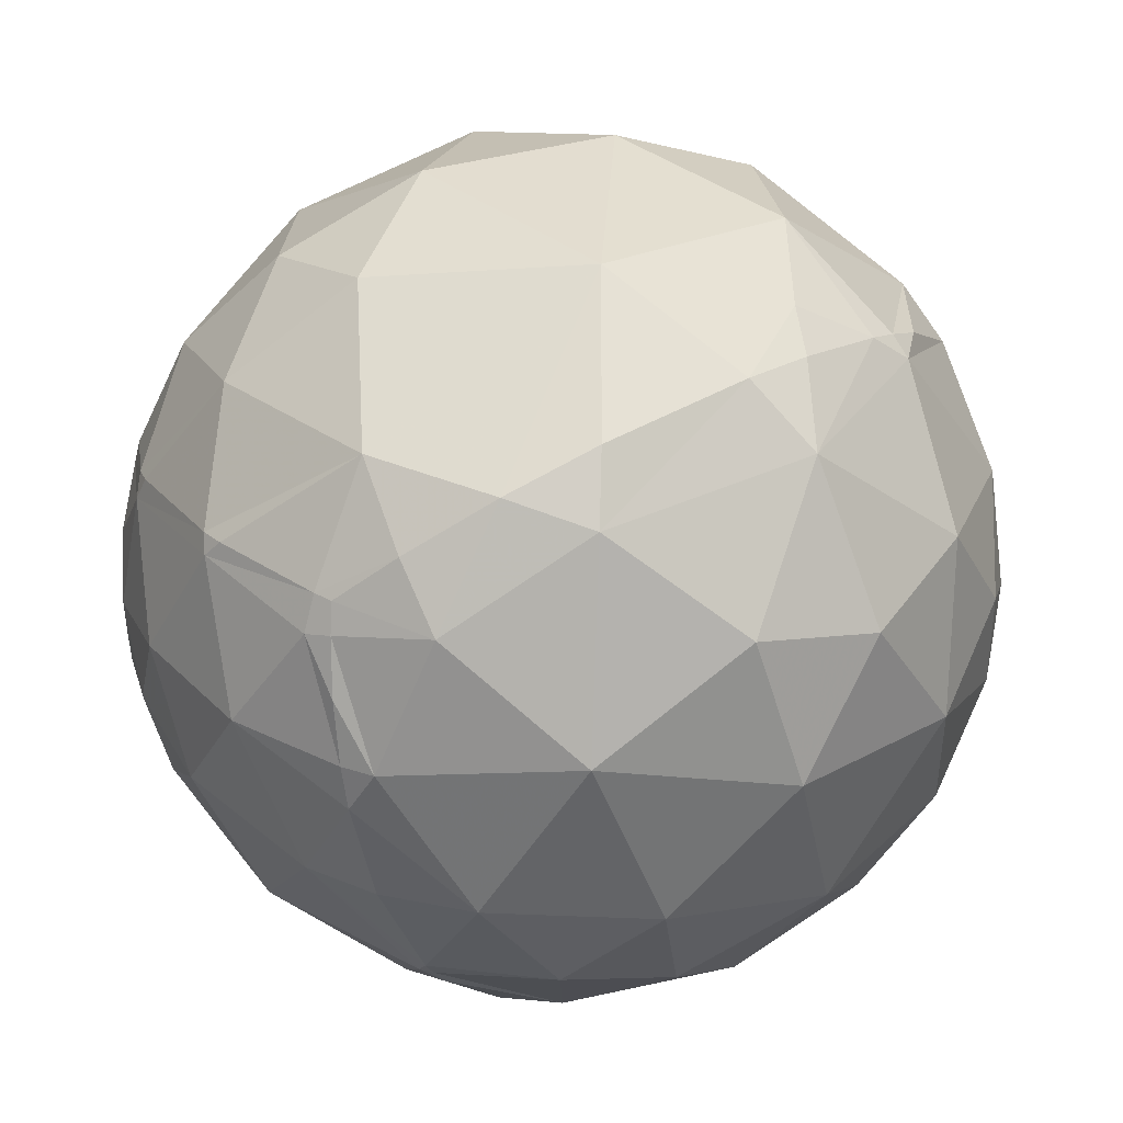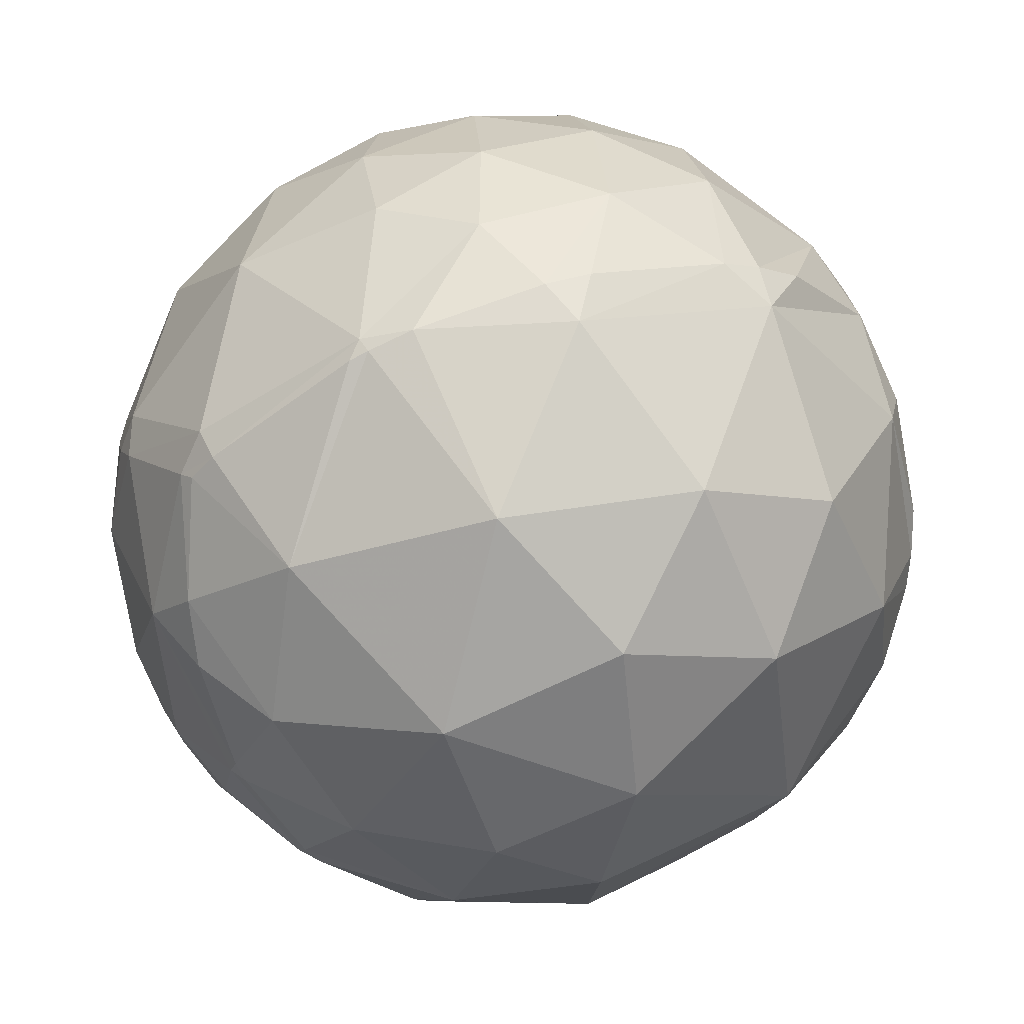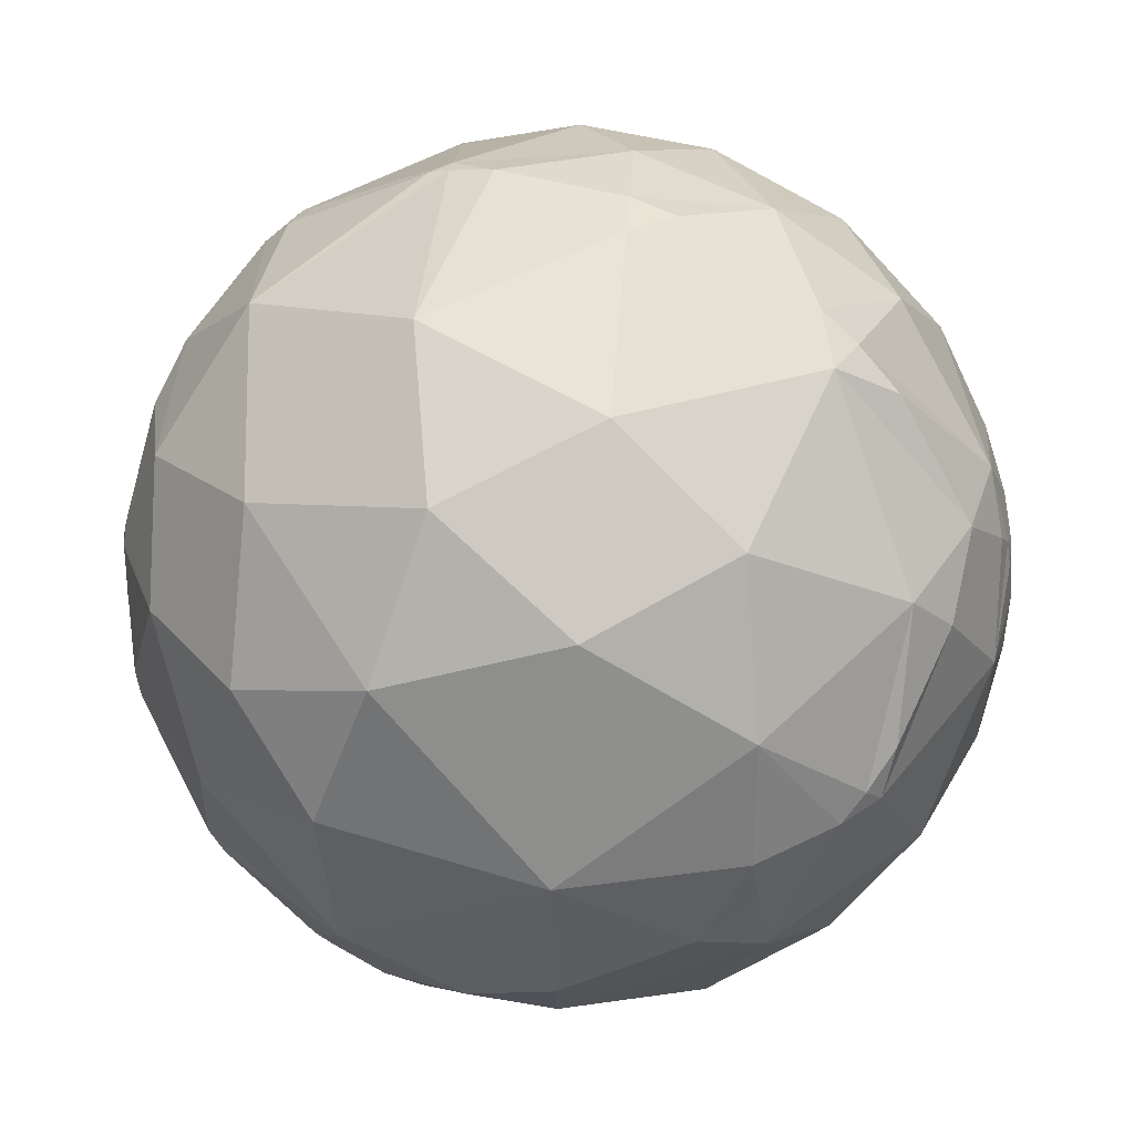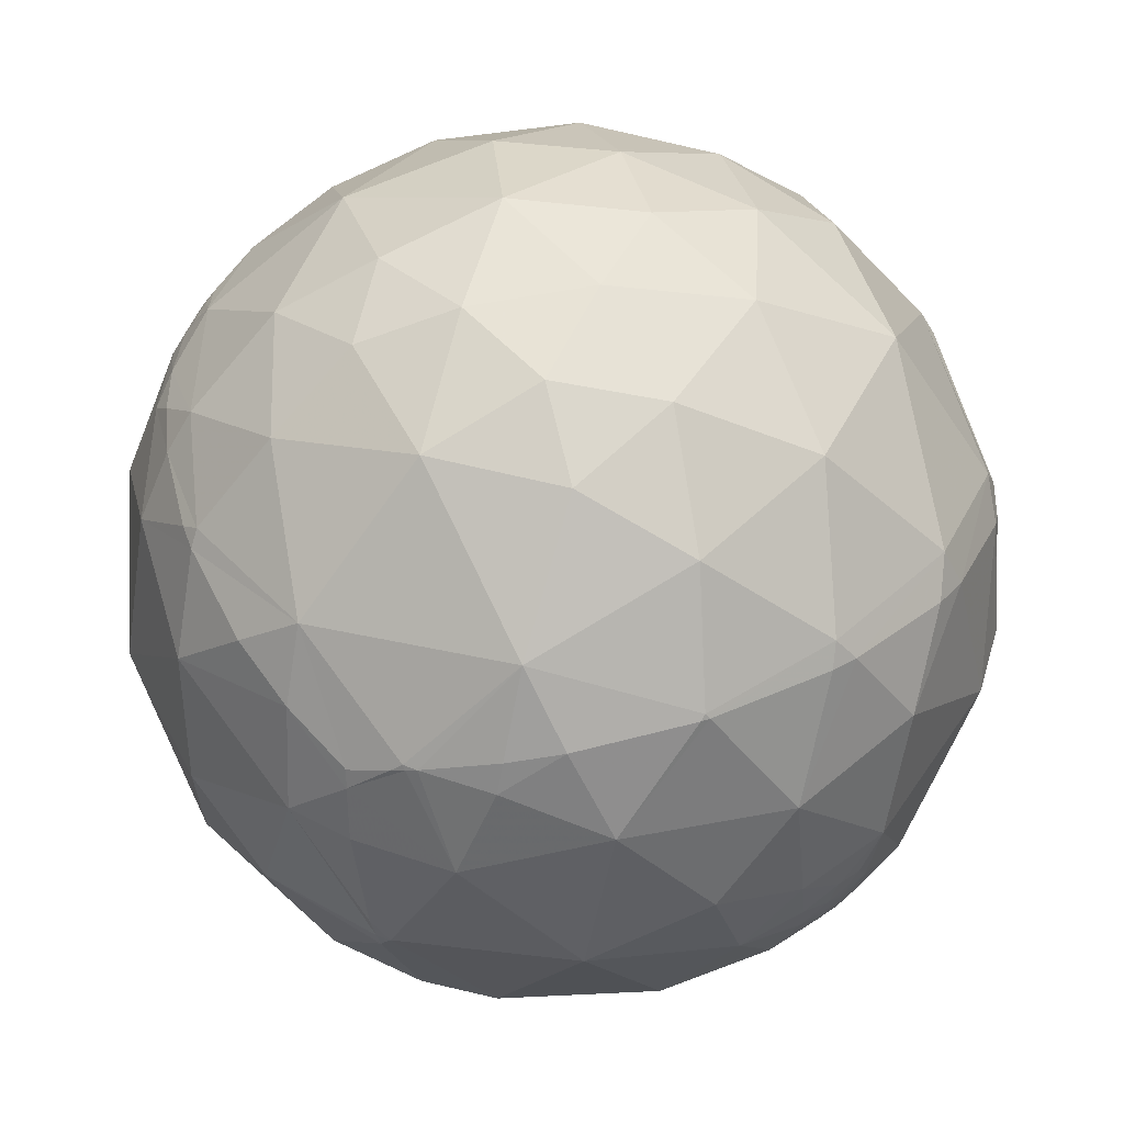
<metadata>
{"format":"obj","ext":"obj","renderer":"f3d","projection":"perspective","resolution":1024,"background":"white","views":[{"elev":-36.5,"azim":-179.0,"up":"+Y"},{"elev":66.3,"azim":144.1,"up":"+Y"},{"elev":41.4,"azim":-172.5,"up":"+Y"},{"elev":74.7,"azim":40.9,"up":"+Z"}]}
</metadata>
<code>
v 0.07453 -0.7478 0.6597
v 0.447 -0.5876 -0.6744
v 0.7064 0.6585 0.2595
v -0.8857 0.4084 -0.2209
v -0.1823 -0.2139 0.9597
v 0.3824 -0.3561 -0.8526
v -0.09684 0.01449 -0.9952
v 0.3249 0.7078 0.6273
v 0.09185 0.5024 0.8598
v 0.03408 0.8768 0.4797
v -0.1058 0.9566 0.2714
v -0.2603 0.836 0.4831
v 0.2684 0.9097 -0.317
v -0.09069 0.0571 0.9942
v 0.1268 0.194 0.9728
v 0.4041 0.05956 -0.9128
v -0.176 -0.6008 0.7797
v 0.00731 -0.8697 0.4934
v 0.1867 0.7184 -0.6702
v -0.06804 0.7153 0.6955
v -0.2001 0.5178 0.8318
v -0.3302 0.07728 0.9407
v -0.1498 0.2948 0.9437
v -0.4727 -0.3541 0.8069
v -0.08817 -0.5439 -0.8345
v -0.3962 -0.6675 -0.6305
v 0.1645 -0.6726 0.7215
v -0.06681 -0.8722 -0.4845
v -0.4599 -0.1131 0.8807
v 0.2843 0.4034 -0.8697
v -0.1303 0.5418 -0.8304
v -0.1308 0.989 -0.06886
v -0.1513 0.8496 -0.5052
v 0.9756 -0.1935 0.1034
v -0.5546 0.706 0.4405
v -0.4895 0.3022 -0.8179
v -0.4943 0.00876 -0.8692
v -0.2169 -0.9739 -0.06732
v 0.5942 0.2636 -0.7599
v -0.6987 -0.3864 0.6021
v 0.3702 -0.01014 0.9289
v 0.407 0.3417 0.8471
v 0.2367 -0.6911 -0.6829
v -0.4149 0.8889 0.1941
v -0.6968 0.6961 0.173
v -0.992 0.00463 0.1261
v -0.9324 -0.1023 0.3467
v -0.9468 0.03665 0.3196
v 0.9756 -0.1935 0.1034
v 0.9756 -0.1935 0.1034
v 0.9756 -0.1935 0.1034
v 0.9756 -0.1935 0.1034
v 0.9756 -0.1935 0.1034
v 0.9756 -0.1935 0.1034
v -0.7918 0.4817 0.3755
v -0.4577 0.3445 0.8197
v -0.6749 -0.1317 0.7261
v -0.8806 -0.1628 0.4451
v 0.9757 -0.1931 0.1035
v 0.9756 -0.1936 0.1032
v 0.9757 -0.1933 0.1037
v 0.9756 -0.1935 0.1034
v 0.9756 -0.1935 0.1034
v 0.9756 -0.1935 0.1035
v 0.9756 -0.1936 0.1034
v 0.9756 -0.1935 0.1034
v 0.9756 -0.1935 0.1034
v 0.9756 -0.1935 0.1034
v 0.3662 -0.7491 0.5521
v 0.9756 -0.1936 0.1034
v 0.9758 -0.1928 0.1031
v 0.9758 -0.1924 0.1041
v 0.6785 -0.6502 -0.3419
v 0.9827 -0.1803 0.04315
v 0.977 -0.1878 0.1014
v 0.3475 -0.5955 0.7243
v 0.239 -0.3906 0.889
v 0.9756 -0.1933 0.1039
v 0.9756 -0.1935 0.1034
v 0.9756 -0.1935 0.1034
v 0.9756 -0.1939 0.1033
v 0.9756 -0.1937 0.1036
v 0.9756 -0.1936 0.1035
v 0.9756 -0.1935 0.1034
v 0.9755 -0.1947 0.1027
v -0.5626 0.07583 0.8232
v -0.6678 -0.6068 0.4311
v 0.9756 -0.1935 0.1034
v 0.9815 -0.1913 0.003432
v 0.9781 -0.1783 -0.1075
v 0.9787 -0.1842 0.09106
v 0.969 -0.2465 0.01596
v 0.6944 0.4229 0.5822
v 0.9756 -0.1935 0.1034
v 0.5401 -0.8392 -0.06414
v 0.3704 -0.8335 -0.4101
v 0.8044 -0.5932 -0.03375
v 0.8815 -0.3983 -0.2538
v 0.9176 -0.09922 -0.385
v 0.8616 0.1315 0.4903
v 0.6355 0.6997 0.3265
v -0.2446 -0.936 0.2532
v 0.5856 0.5924 -0.5534
v 0.6934 -0.05163 -0.7187
v -0.8421 -0.2823 -0.4595
v -0.9548 -0.2402 -0.1752
v 0.3149 -0.9181 0.2408
v -0.4377 0.6407 -0.6308
v -0.7835 0.1877 0.5924
v -0.5698 -0.8136 0.1155
v -0.6589 -0.5585 -0.5038
v 0.9783 -0.1946 0.07145
v 0.6588 0.08606 0.7474
v 0.5061 -0.617 -0.6027
v 0.7273 -0.3893 -0.5652
v 0.9833 -0.166 0.0752
v 0.9306 -0.3657 -0.01653
v 0.9492 -0.2992 0.09712
v 0.9999 -0.002099 0.01009
v 0.9744 -0.1737 0.1425
v 0.9223 0.3537 0.1558
v 0.9635 -0.05536 0.2621
v 0.8002 -0.4325 0.4154
v 0.8828 -0.4319 0.1848
v 0.9654 -0.2249 0.1319
v 0.9602 -0.192 0.2031
v 0.6611 -0.688 0.2995
v 0.5782 -0.4974 0.6468
v 0.8244 0.2347 -0.5151
v 0.9754 -0.1935 0.106
v -0.7445 0.03331 -0.6668
v -0.7733 0.4137 -0.4804
v -0.9147 0.2648 0.3052
v 0.9658 0.1589 -0.2051
v -0.9973 -0.02438 0.06906
v -0.9849 0.06712 0.1593
v -0.9603 -0.1994 0.1952
v -0.9547 -0.29 0.06656
v -0.8233 -0.5428 -0.166
v -0.8354 -0.5112 0.2019
v -0.9809 -0.02893 0.1922
v -0.5277 -0.3171 -0.788
v -0.823 -0.3967 0.4065
v 0.984 -0.03078 -0.1752
v -0.9847 -0.1158 0.1303
v 0.9771 -0.2085 0.04215
v 0.9704 -0.2291 0.0766
v -0.9662 0.05785 -0.2511
v -0.985 0.1649 -0.0515
v -0.9865 0.1525 0.05896
v -0.9673 0.1846 0.1737
v 0.9745 -0.1924 0.1156
v -0.9956 0.05048 0.0787
v -0.9022 -0.1786 0.3926
v -0.9256 -0.1378 0.3525
v -0.9168 -0.1772 0.3579
v -0.9371 -0.1214 0.3272
v -0.995 -0.09531 -0.03088
v -0.9907 -0.0412 0.1297
v 0.9762 -0.1893 0.106
v -0.5017 -0.5715 0.6494
v 0.2709 0.9421 0.1977
v -0.3777 0.631 0.6777
v 0.09684 -0.07604 0.9924
v -0.6215 0.4927 0.609
v 0.9756 -0.1935 0.1034
v 0.9757 -0.1926 0.1047
v 0.9756 -0.1935 0.1034
v 0.006727 -0.9853 0.1705
v 0.6651 0.742 -0.08454
v 0.9859 -0.1217 0.1151
v 0.8092 -0.1896 0.5562
v -0.9984 0.05157 -0.02135
v 0.974 -0.1361 0.1812
v 0.9401 -0.2855 0.1862
v -0.5736 0.7911 -0.2126
v -0.9515 -0.1239 0.2817
v -0.9187 -0.2614 0.2959
v -0.9223 0.3864 0.01094
v 0.9898 -0.1406 0.02335
v 0.979 -0.1737 0.1067
v 0.1712 -0.979 -0.111
v 0.9755 -0.1943 0.1035
v -0.498 -0.8073 -0.3166
v 0.9122 -0.2703 0.3079
v -0.9067 -0.1955 0.3738
v 0.855 0.4491 -0.2594
v 0.9749 -0.1989 0.1004
v -0.3842 -0.785 0.4859
v 0.5629 -0.2123 0.7988
v 0.09476 -0.7729 0.6274
v 0.1524 -0.8367 0.5261
v 0.2614 -0.9204 0.2908
v 0.2835 -0.9299 0.2345
v 0.2981 -0.9344 0.195
v 0.384 -0.9193 -0.08663
v 0.4291 -0.8487 -0.3091
v 0.4412 -0.8034 -0.4
v 0.4503 -0.7243 -0.5221
v 0.4503 -0.6378 -0.6248
v 0.3073 -0.5543 -0.7735
v 0.1053 -0.4832 -0.8692
v -0.09419 -0.3898 -0.9161
v -0.3906 -0.2079 -0.8968
v -0.5136 -0.1138 -0.8504
v -0.6652 0.02505 -0.7462
v -0.7123 0.07601 -0.6977
v -0.7666 0.1424 -0.6261
v -0.8599 0.3003 -0.4127
v -0.9584 0.2721 -0.08653
v -0.9749 0.2196 -0.03659
v -0.9874 0.1569 0.0218
v -0.9901 0.1332 0.04352
v -0.992 0.1063 0.06802
v -0.9921 0.05739 0.112
v -0.99 0.02765 0.1384
v -0.9825 -0.02493 0.1844
v -0.9816 -0.02967 0.1885
v -0.9812 -0.03172 0.1903
v -0.9554 -0.1233 0.2683
v -0.9527 -0.1305 0.2744
v -0.9483 -0.1419 0.2839
v -0.9186 -0.2065 0.337
v -0.912 -0.2188 0.347
v -0.9081 -0.2257 0.3526
v -0.8495 -0.3151 0.4232
v -0.7807 -0.3953 0.4839
v -0.6933 -0.4754 0.5415
v -0.5367 -0.5817 0.6112
v -0.4859 -0.6088 0.6271
v -0.2704 -0.6935 0.6678
v -0.1007 -0.7317 0.6741
v 0.1488 -0.6971 0.7013
v 0.1747 -0.6776 0.7144
v 0.1945 -0.662 0.7239
v 0.3218 -0.5465 0.7732
v 0.4081 -0.4514 0.7935
v 0.5653 -0.2289 0.7925
v 0.5752 -0.2119 0.7901
v 0.691 0.03951 0.7218
v 0.7098 0.09689 0.6977
v 0.7556 0.3378 0.5613
v 0.7576 0.4167 0.5024
v 0.7178 0.6318 0.2926
v -0.8839 0.4126 -0.2201
v -0.711 0.6877 -0.1469
v -0.6168 0.7791 -0.112
v -0.5341 0.8414 -0.08282
v -0.2272 0.9737 0.01691
v -0.1239 0.9911 0.04818
v 0.1714 0.9763 0.1321
v 0.2733 0.9487 0.1592
v 0.3164 0.9332 0.1703
v 0.6503 0.718 0.2484
v 0.4837 -0.5637 -0.6695
v 0.6908 -0.3894 -0.6092
v 0.7287 -0.3478 -0.59
v 0.8914 -0.09258 -0.4437
v 0.9107 -0.04364 -0.4108
v 0.9533 0.1705 -0.2494
v 0.9534 0.2106 -0.216
v 0.9128 0.407 -0.03538
v 0.8579 0.5088 0.07224
f 236 237 77
f 1 191 233
f 87 110 189
f 126 125 120
f 191 192 69 234 233
f 66 65 88
f 235 236 77 27
f 227 226 143
f 185 124 175
f 178 140 143
f 200 2 255 114
f 196 197 95
f 257 258 99 115
f 64 94 84
f 194 195 107
f 180 171 116
f 259 258 104 129
f 192 193 107 69
f 151 48 133
f 233 234 27
f 237 236 76 128
f 243 242 100 121
f 110 102 189
f 193 194 107
f 250 249 44 11
f 89 92 90
f 57 24 29
f 197 198 73 95
f 242 243 93
f 195 196 95 107
f 244 243 121
f 262 263 121
f 45 179 55
f 198 199 114 73
f 199 200 114
f 136 141 48
f 196 195 182
f 133 48 109
f 2 200 43 201
f 250 251 32
f 83 64 61
f 195 194 169 182
f 200 199 96 43
f 73 115 98
f 145 159 135
f 263 262 187 170
f 199 198 96
f 166 53 49
f 179 151 133
f 163 21 20
f 241 240 172 100
f 198 197 96
f 197 196 182 96
f 194 193 18 169
f 120 152 181
f 193 192 18
f 58 109 48
f 192 191 18
f 57 58 40
f 239 240 113 190
f 133 109 55
f 1 233 27 17 232
f 52 50 53
f 191 1 232 18
f 255 256 115 114
f 208 209 132
f 161 17 24
f 262 261 187
f 256 257 115
f 258 259 99
f 240 241 113
f 259 260 134 99
f 66 68 67
f 234 235 27
f 80 68 94
f 260 261 134
f 98 97 73
f 261 262 121 134
f 86 22 56
f 35 44 45
f 28 26 25
f 238 239 190
f 221 220 145 137
f 30 31 19
f 179 150 151
f 263 3 244 121
f 243 244 101 93
f 3 263 170 254
f 58 57 109
f 261 260 129 187
f 236 235 76
f 260 259 129
f 91 116 181
f 258 257 104
f 149 148 173
f 4 209 148 210
f 257 256 6 104
f 112 116 91
f 154 58 156
f 14 5 164
f 256 255 6
f 172 123 185
f 255 2 201 6
f 242 241 100
f 223 224 186 156
f 36 108 31
f 240 239 172
f 239 238 128 172
f 202 201 43 25
f 235 234 69 76
f 116 112 74
f 238 237 128
f 109 57 86
f 237 238 190 77
f 241 242 93 113
f 244 3 254 101
f 55 109 165
f 209 208 131 148
f 63 49 54
f 208 207 131
f 207 206 131
f 95 97 127
f 206 205 142 131
f 247 248 176
f 205 204 142
f 121 119 134
f 204 203 25 142
f 185 126 122
f 203 202 25
f 165 35 55
f 201 202 6
f 251 252 13 32
f 202 203 7 6
f 176 32 33
f 17 77 5
f 203 204 7
f 204 205 37 7
f 205 206 37
f 206 207 36 37
f 58 155 156
f 59 72 61
f 207 208 132 36
f 209 4 245 132
f 232 231 189 18
f 102 169 18
f 72 59 71
f 231 230 189
f 230 229 87 189
f 229 228 87
f 170 187 103
f 228 227 143 87
f 226 225 178 143
f 225 224 178
f 224 223 178
f 223 222 178
f 81 82 183
f 222 221 137 178
f 220 219 145
f 219 218 159 145
f 176 33 108
f 177 155 157
f 218 217 46 159
f 140 138 139
f 217 216 46
f 246 245 179
f 216 215 153 46
f 215 214 153
f 115 99 98
f 214 213 173 153
f 60 81 85
f 213 212 149 173
f 170 103 13
f 212 211 149
f 163 56 21
f 211 210 148 149
f 4 210 179 245
f 210 211 179
f 36 7 37
f 211 212 150 179
f 212 213 150
f 18 189 102
f 213 214 150
f 214 215 136 150
f 215 216 136
f 216 217 141 136
f 59 61 84
f 217 218 141
f 218 219 141
f 90 92 117
f 219 220 177 141
f 220 221 177
f 81 70 64
f 221 222 177
f 63 67 166
f 222 223 156 177
f 188 147 112
f 51 63 54
f 224 225 58 186
f 231 232 17
f 225 226 58
f 31 30 7
f 53 166 62
f 64 168 79
f 226 227 40 58
f 227 228 40
f 68 66 88
f 228 229 161 40
f 33 13 19
f 229 230 161
f 230 231 17 161
f 254 253 162 101
f 64 79 94
f 253 252 162
f 252 251 162
f 246 247 176
f 251 250 11 162
f 249 248 44
f 248 247 45 44
f 247 246 179 45
f 245 246 176 132
f 248 249 32 176
f 165 163 35
f 107 95 127
f 68 62 67
f 249 250 32
f 252 253 170 13
f 253 254 170
f 12 10 11
f 10 12 20
f 7 16 6
f 52 53 80
f 11 10 162
f 147 125 118
f 47 177 157
f 12 11 44
f 125 175 118
f 41 15 164
f 15 41 42
f 164 15 14
f 145 138 137
f 41 164 77
f 63 166 49
f 16 7 30
f 6 16 104
f 46 153 135
f 38 110 184
f 110 38 102
f 184 110 139
f 29 86 57
f 38 184 28
f 127 123 128
f 83 82 81
f 82 83 61
f 83 81 64
f 82 78 183
f 183 130 188
f 45 55 35
f 130 183 167
f 188 130 152
f 28 96 182
f 183 188 85
f 93 101 8
f 51 50 52
f 100 172 122
f 52 168 34
f 171 122 174
f 123 172 128
f 65 168 70
f 185 123 124
f 188 91 75
f 172 185 122
f 100 122 121
f 121 122 119
f 124 123 127
f 108 36 132
f 33 31 108
f 85 81 183
f 108 132 176
f 48 141 177
f 136 48 151
f 65 66 168
f 55 179 133
f 119 122 171
f 131 142 105
f 106 138 158
f 112 91 188
f 138 106 139
f 158 138 145
f 88 84 94
f 106 158 148
f 10 20 8
f 20 12 163
f 62 166 67
f 19 31 33
f 30 19 103
f 163 165 56
f 85 71 60
f 56 165 109
f 152 130 160
f 53 62 80
f 75 160 71
f 160 75 181
f 71 160 72
f 75 71 188
f 147 188 125
f 92 89 146
f 146 89 74
f 92 146 147
f 80 62 68
f 105 139 106
f 113 93 42
f 140 178 138
f 138 178 137
f 151 150 136
f 131 105 148
f 148 105 106
f 125 188 152
f 23 9 21
f 73 114 115
f 78 82 61
f 171 174 120
f 10 8 162
f 162 8 101
f 15 23 14
f 40 161 24
f 87 140 110
f 140 87 143
f 110 140 139
f 89 90 180
f 90 99 144
f 134 119 144
f 33 32 13
f 96 28 43
f 63 51 67
f 28 182 38
f 168 66 34
f 20 21 9
f 22 86 29
f 22 29 5
f 118 92 147
f 30 39 16
f 39 30 103
f 16 39 104
f 26 111 142
f 111 26 184
f 142 111 105
f 26 142 25
f 67 51 34
f 102 38 169
f 163 12 35
f 35 12 44
f 24 57 40
f 29 24 5
f 28 184 26
f 51 54 50
f 79 168 80
f 146 112 147
f 50 54 49
f 53 50 49
f 160 167 72
f 167 160 130
f 72 167 78
f 17 27 77
f 119 180 90
f 128 76 69
f 94 68 88
f 80 94 79
f 70 81 60
f 64 70 168
f 85 188 71
f 127 128 69
f 95 73 97
f 109 86 56
f 105 111 139
f 74 180 116
f 72 78 61
f 98 117 97
f 117 98 90
f 97 117 124
f 90 98 99
f 117 92 118
f 139 111 184
f 117 118 124
f 97 124 127
f 185 175 126
f 126 175 125
f 127 69 107
f 60 84 70
f 84 60 59
f 70 84 88
f 48 177 47
f 48 47 58
f 144 119 90
f 134 144 99
f 112 146 74
f 125 152 120
f 180 119 171
f 148 158 173
f 173 158 135
f 180 74 89
f 46 135 159
f 135 153 173
f 156 186 154
f 58 154 186
f 155 58 47
f 155 47 157
f 155 177 156
f 158 145 135
f 5 77 164
f 41 77 190
f 17 5 24
f 9 42 8
f 42 9 15
f 15 9 23
f 9 8 20
f 8 42 93
f 66 67 34
f 5 14 22
f 22 14 23
f 104 39 129
f 23 21 56
f 126 120 174
f 7 36 31
f 78 167 183
f 80 168 52
f 84 61 64
f 182 169 38
f 103 187 129
f 103 129 39
f 190 113 41
f 174 122 126
f 103 19 13
f 22 23 56
f 152 160 181
f 51 52 34
f 60 71 59
f 181 116 171
f 181 171 120
f 175 124 118
f 70 88 65
f 28 25 43
f 41 113 42
f 75 91 181

</code>
